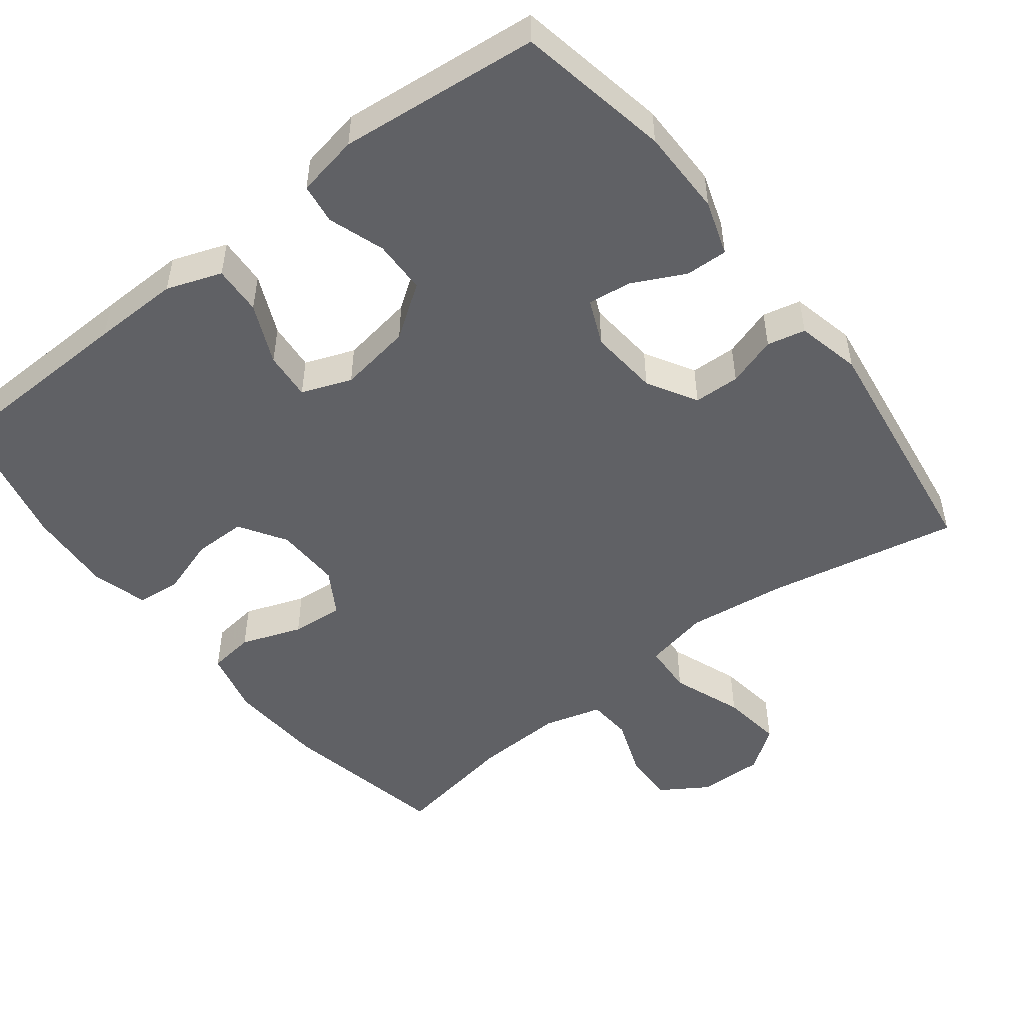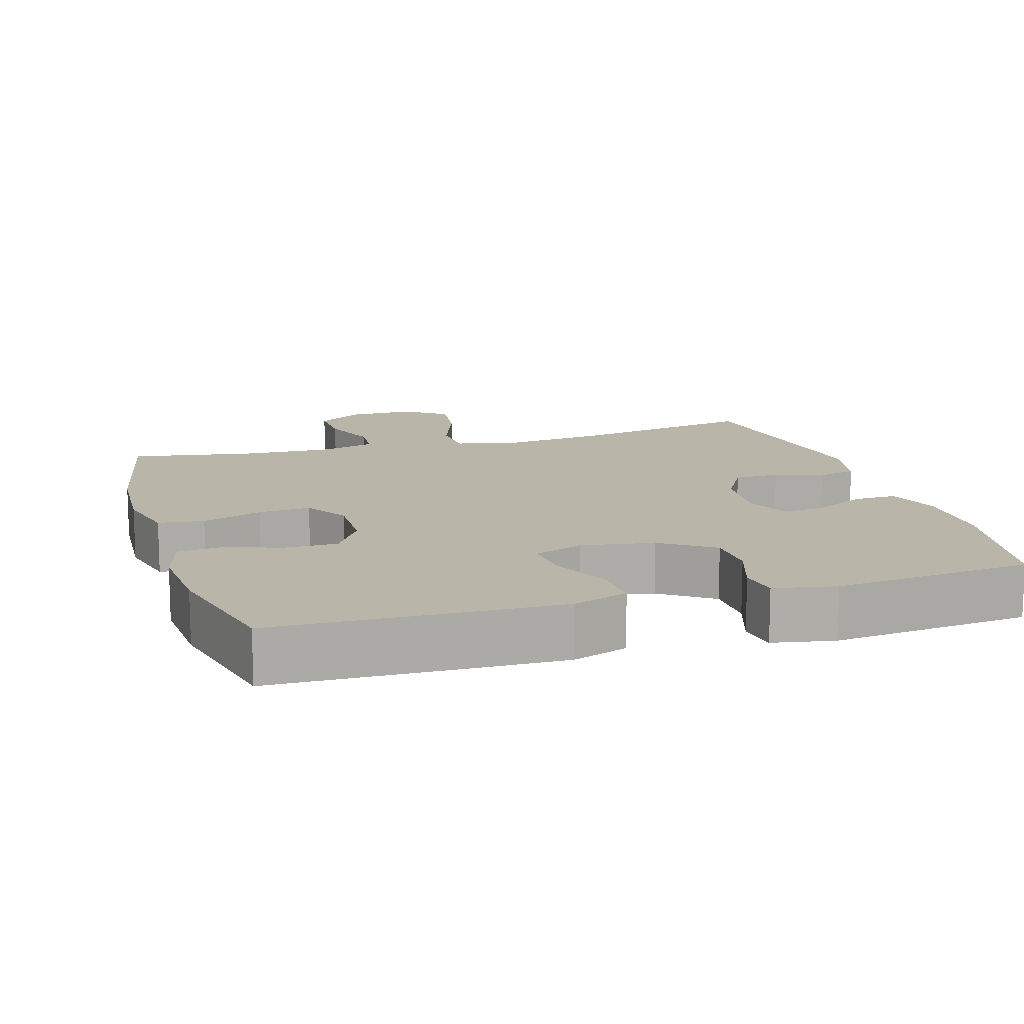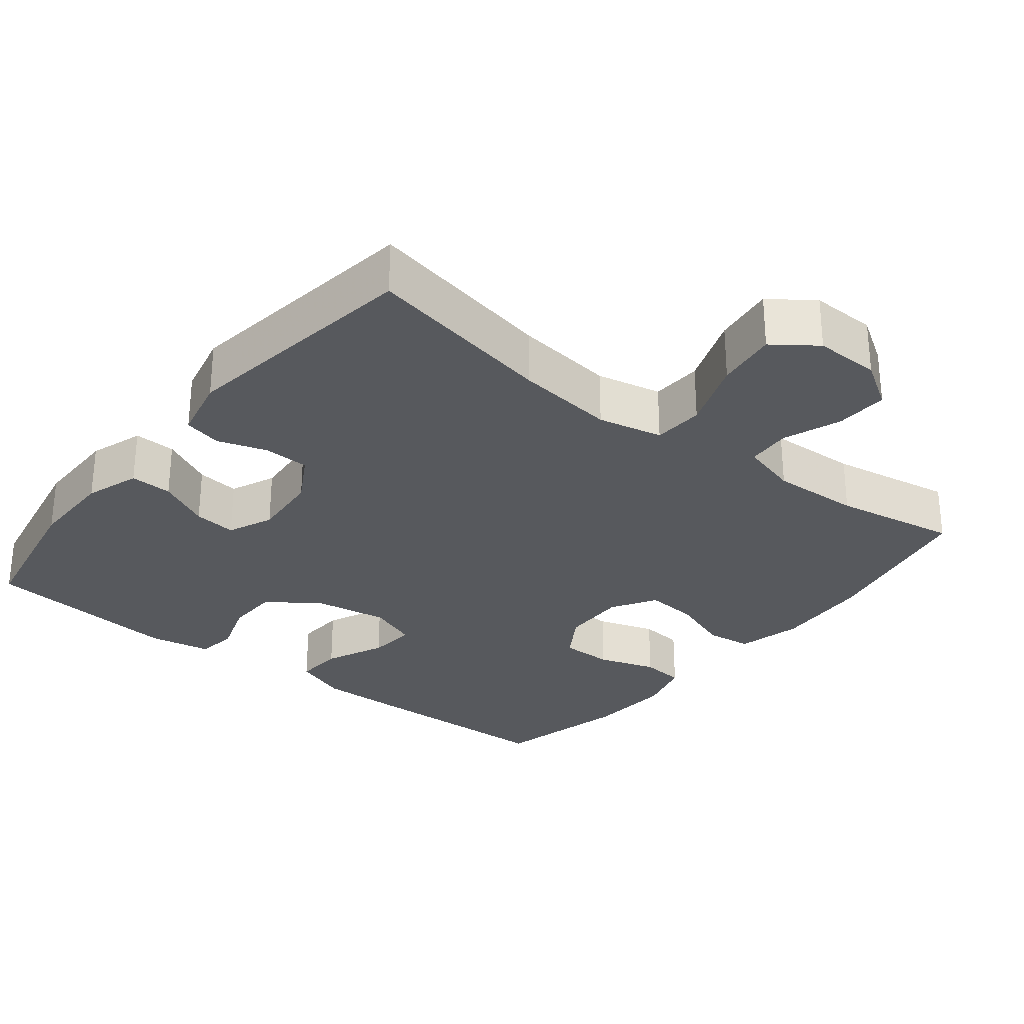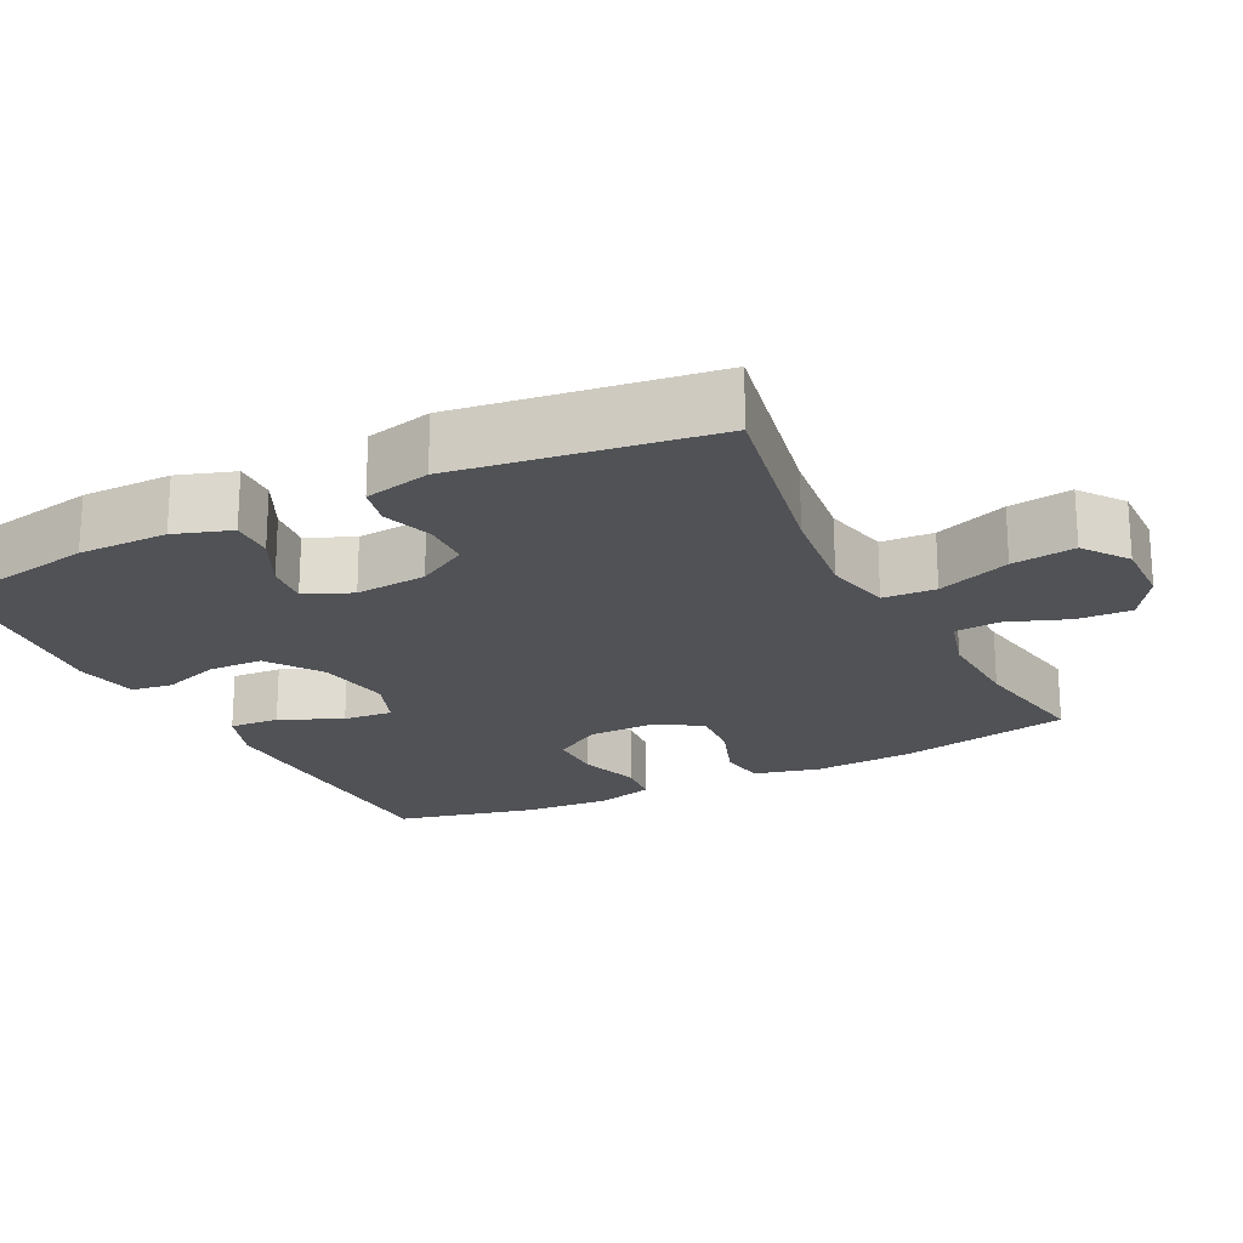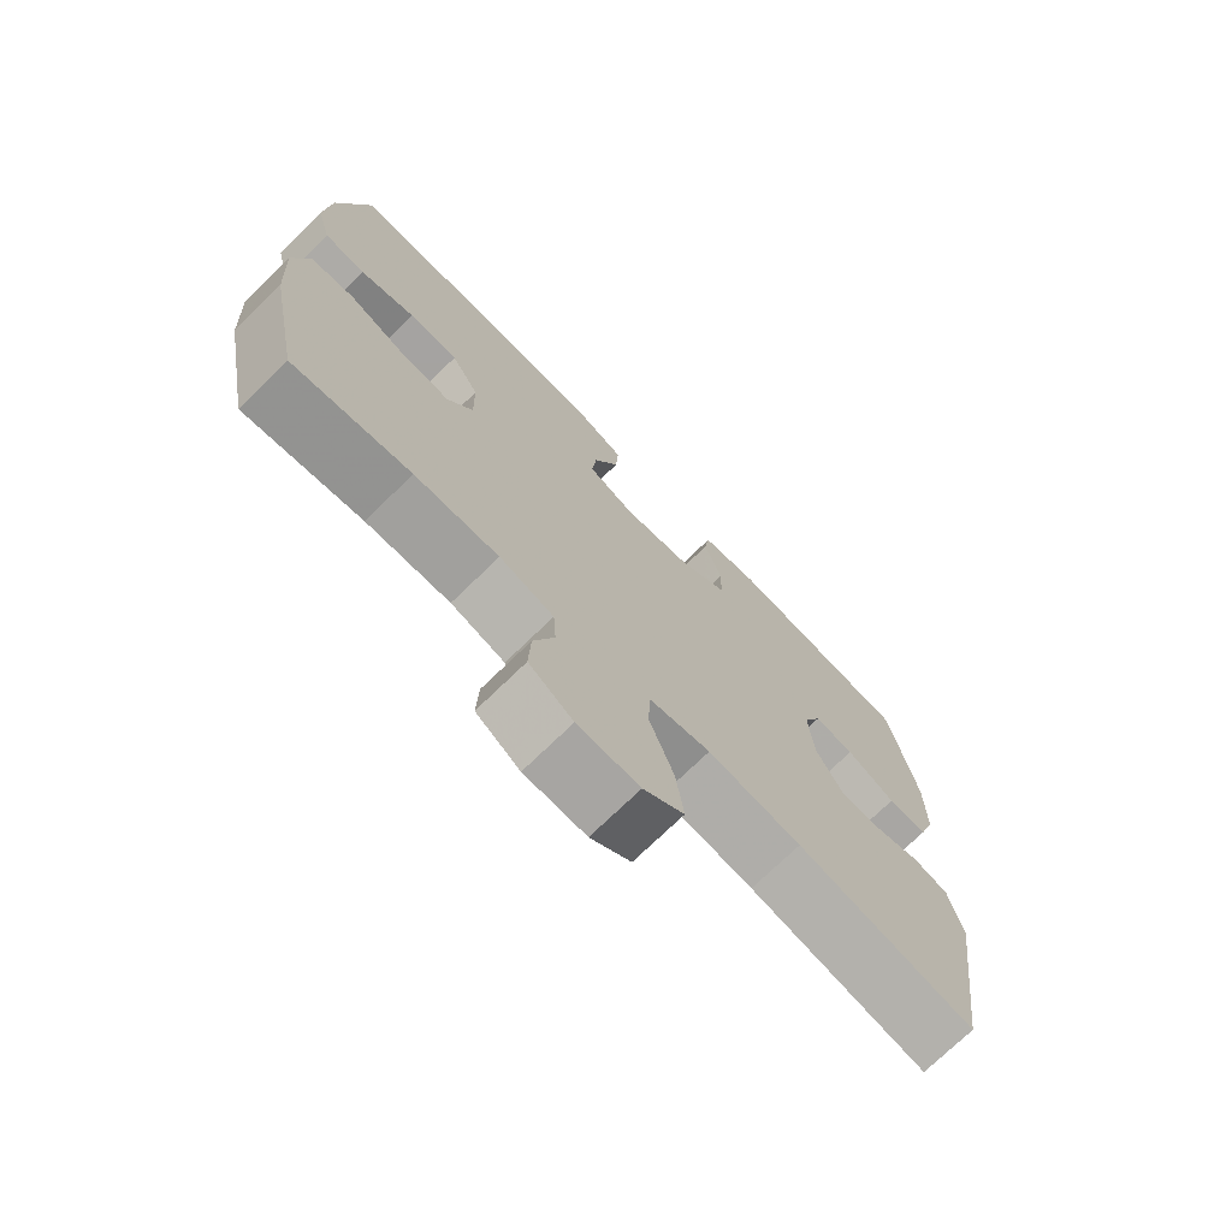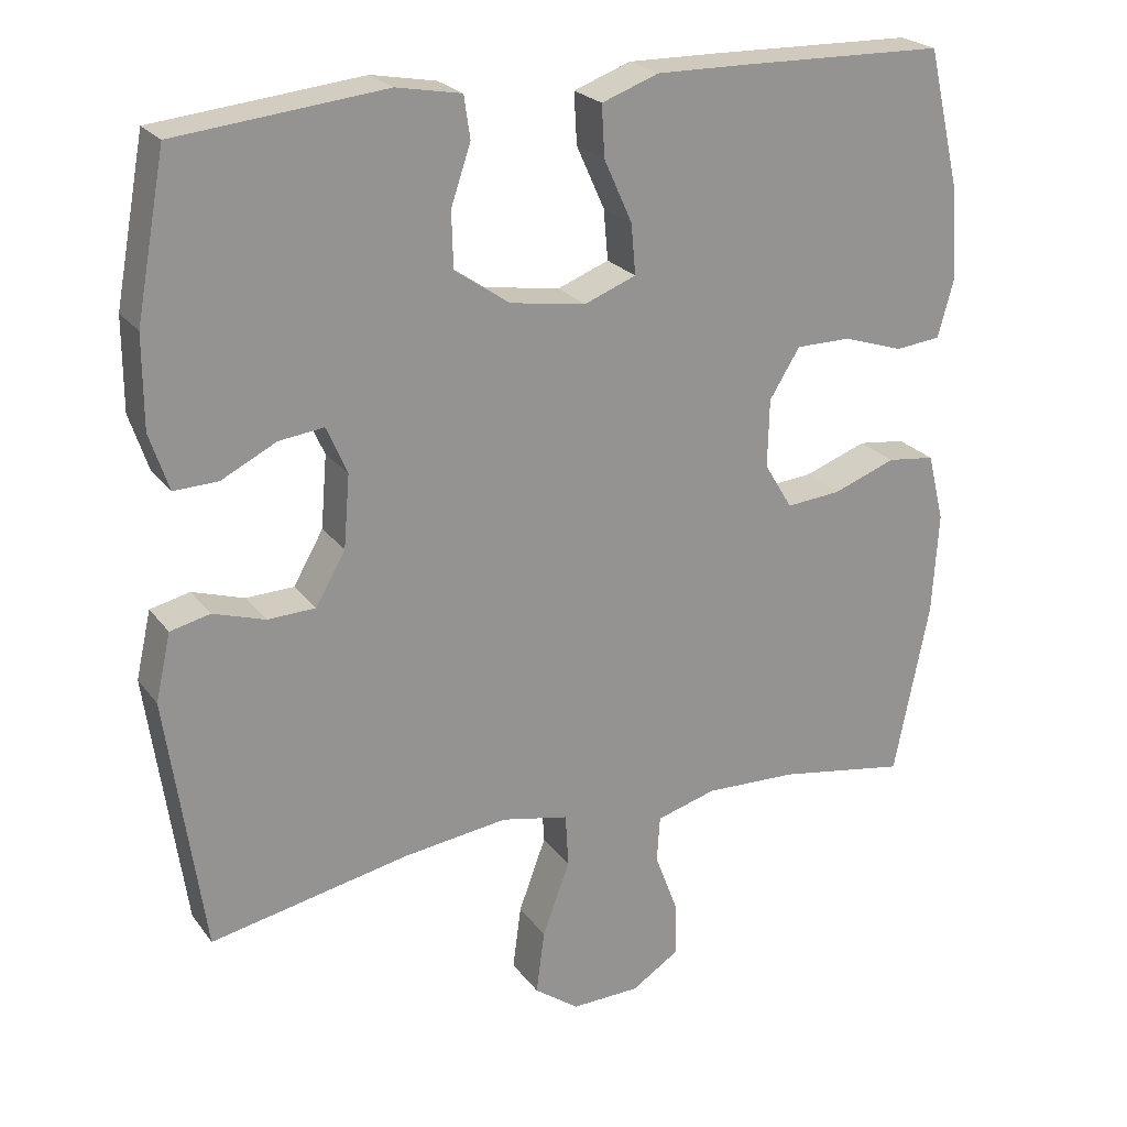
<metadata>
{"format":"obj","ext":"obj","renderer":"f3d","projection":"perspective","resolution":1024,"background":"white","views":[{"elev":-49.9,"azim":37.9,"up":"+Y"},{"elev":13.4,"azim":-16.8,"up":"+Y"},{"elev":-29.1,"azim":141.6,"up":"+Y"},{"elev":-20.9,"azim":116.8,"up":"+Y"},{"elev":-73.1,"azim":-45.8,"up":"+Z"},{"elev":23.4,"azim":152.7,"up":"+Z"}]}
</metadata>
<code>
v 0.5 0.07 -0.5
v 0.238 0.07 -0.448
v 0.101 0.07 -0.431
v 0.012 0.07 -0.45
v 0.008 0.07 -0.52
v 0.044 0.07 -0.617
v 0.055 0.07 -0.701
v -0.004 0.07 -0.744
v -0.094 0.07 -0.742
v -0.158 0.07 -0.701
v -0.155 0.07 -0.629
v -0.125 0.07 -0.549
v -0.129 0.07 -0.488
v -0.208 0.07 -0.466
v -0.33 0.07 -0.471
v -0.5 0.07 -0.5
v -0.546 0.07 -0.27
v -0.554 0.07 -0.136
v -0.532 0.07 -0.047
v -0.469 0.07 -0.039
v -0.386 0.07 -0.069
v -0.314 0.07 -0.075
v -0.277 0.07 -0.014
v -0.279 0.07 0.076
v -0.319 0.07 0.14
v -0.391 0.07 0.14
v -0.471 0.07 0.114
v -0.531 0.07 0.12
v -0.552 0.07 0.197
v -0.544 0.07 0.314
v -0.5 0.07 0.5
v -0.229 0.07 0.507
v -0.11 0.07 0.509
v -0.035 0.07 0.482
v -0.039 0.07 0.415
v -0.076 0.07 0.333
v -0.082 0.07 0.267
v -0.014 0.07 0.241
v 0.086 0.07 0.257
v 0.158 0.07 0.307
v 0.16 0.07 0.38
v 0.134 0.07 0.457
v 0.142 0.07 0.512
v 0.227 0.07 0.528
v 0.5 0.07 0.5
v 0.539 0.07 0.291
v 0.539 0.07 0.172
v 0.514 0.07 0.097
v 0.456 0.07 0.099
v 0.384 0.07 0.135
v 0.325 0.07 0.142
v 0.298 0.07 0.08
v 0.306 0.07 -0.015
v 0.345 0.07 -0.083
v 0.408 0.07 -0.085
v 0.476 0.07 -0.063
v 0.528 0.07 -0.075
v 0.548 0.07 -0.163
v 0.5 0 -0.5
v 0.238 0 -0.448
v 0.101 0 -0.431
v 0.012 0 -0.45
v 0.008 0 -0.52
v 0.044 0 -0.617
v 0.055 0 -0.701
v -0.004 0 -0.744
v -0.094 0 -0.742
v -0.158 0 -0.701
v -0.155 0 -0.629
v -0.125 0 -0.549
v -0.129 0 -0.488
v -0.208 0 -0.466
v -0.33 0 -0.471
v -0.5 0 -0.5
v -0.546 0 -0.27
v -0.554 0 -0.136
v -0.532 0 -0.047
v -0.469 0 -0.039
v -0.386 0 -0.069
v -0.314 0 -0.075
v -0.277 0 -0.014
v -0.279 0 0.076
v -0.319 0 0.14
v -0.391 0 0.14
v -0.471 0 0.114
v -0.531 0 0.12
v -0.552 0 0.197
v -0.544 0 0.314
v -0.5 0 0.5
v -0.229 0 0.507
v -0.11 0 0.509
v -0.035 0 0.482
v -0.039 0 0.415
v -0.076 0 0.333
v -0.082 0 0.267
v -0.014 0 0.241
v 0.086 0 0.257
v 0.158 0 0.307
v 0.16 0 0.38
v 0.134 0 0.457
v 0.142 0 0.512
v 0.227 0 0.528
v 0.5 0 0.5
v 0.539 0 0.291
v 0.539 0 0.172
v 0.514 0 0.097
v 0.456 0 0.099
v 0.384 0 0.135
v 0.325 0 0.142
v 0.298 0 0.08
v 0.306 0 -0.015
v 0.345 0 -0.083
v 0.408 0 -0.085
v 0.476 0 -0.063
v 0.528 0 -0.075
v 0.548 0 -0.163
f 55 56 57 58
f 54 55 58 1
f 53 54 1 2
f 52 53 2 3
f 47 48 49 50
f 47 50 51
f 46 47 51
f 45 46 51
f 44 45 51
f 41 42 43 44
f 40 41 44 51
f 39 40 51 52
f 33 34 35 36
f 33 36 37
f 32 33 37
f 31 32 37
f 30 31 37
f 29 30 37 38
f 26 27 28 29
f 25 26 29 38
f 18 19 20 21
f 18 21 22
f 15 16 17 18
f 14 15 18 22
f 13 14 22 23
f 9 10 11 12
f 9 12 13
f 8 9 13
f 5 6 7 8
f 5 8 13 23
f 39 52 3 4
f 24 25 38 39
f 24 39 4
f 4 5 23 24
f 116 115 114 113
f 59 116 113 112
f 60 59 112 111
f 61 60 111 110
f 108 107 106 105
f 109 108 105
f 109 105 104
f 109 104 103
f 109 103 102
f 102 101 100 99
f 109 102 99 98
f 110 109 98 97
f 94 93 92 91
f 95 94 91
f 95 91 90
f 95 90 89
f 95 89 88
f 96 95 88 87
f 87 86 85 84
f 96 87 84 83
f 79 78 77 76
f 80 79 76
f 76 75 74 73
f 80 76 73 72
f 81 80 72 71
f 70 69 68 67
f 71 70 67
f 71 67 66
f 66 65 64 63
f 81 71 66 63
f 62 61 110 97
f 97 96 83 82
f 62 97 82
f 82 81 63 62
f 1 59 60 2
f 2 60 61 3
f 3 61 62 4
f 4 62 63 5
f 5 63 64 6
f 6 64 65 7
f 7 65 66 8
f 8 66 67 9
f 9 67 68 10
f 10 68 69 11
f 11 69 70 12
f 12 70 71 13
f 13 71 72 14
f 14 72 73 15
f 15 73 74 16
f 16 74 75 17
f 17 75 76 18
f 18 76 77 19
f 19 77 78 20
f 20 78 79 21
f 21 79 80 22
f 22 80 81 23
f 23 81 82 24
f 24 82 83 25
f 25 83 84 26
f 26 84 85 27
f 27 85 86 28
f 28 86 87 29
f 29 87 88 30
f 30 88 89 31
f 31 89 90 32
f 32 90 91 33
f 33 91 92 34
f 34 92 93 35
f 35 93 94 36
f 36 94 95 37
f 37 95 96 38
f 38 96 97 39
f 39 97 98 40
f 40 98 99 41
f 41 99 100 42
f 42 100 101 43
f 43 101 102 44
f 44 102 103 45
f 45 103 104 46
f 46 104 105 47
f 47 105 106 48
f 48 106 107 49
f 49 107 108 50
f 50 108 109 51
f 51 109 110 52
f 52 110 111 53
f 53 111 112 54
f 54 112 113 55
f 55 113 114 56
f 56 114 115 57
f 57 115 116 58
f 58 116 59 1

</code>
